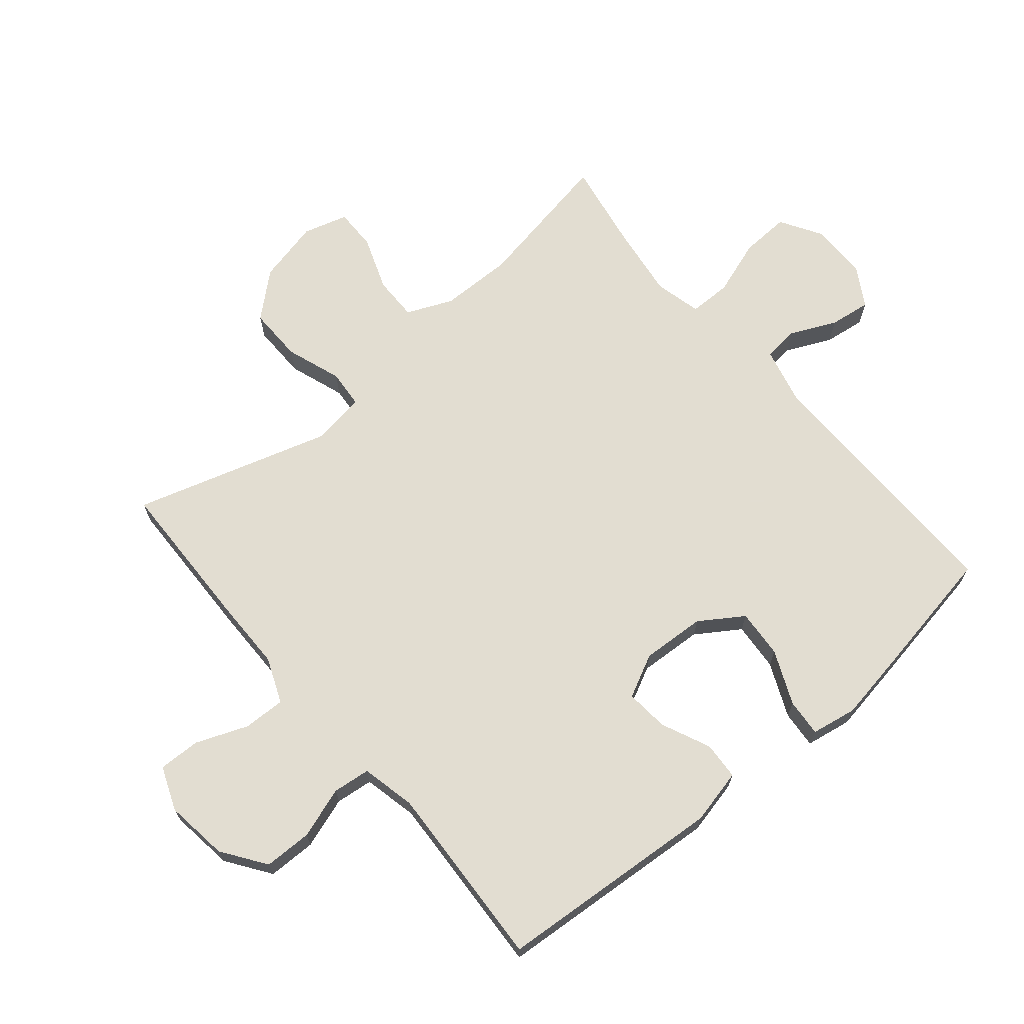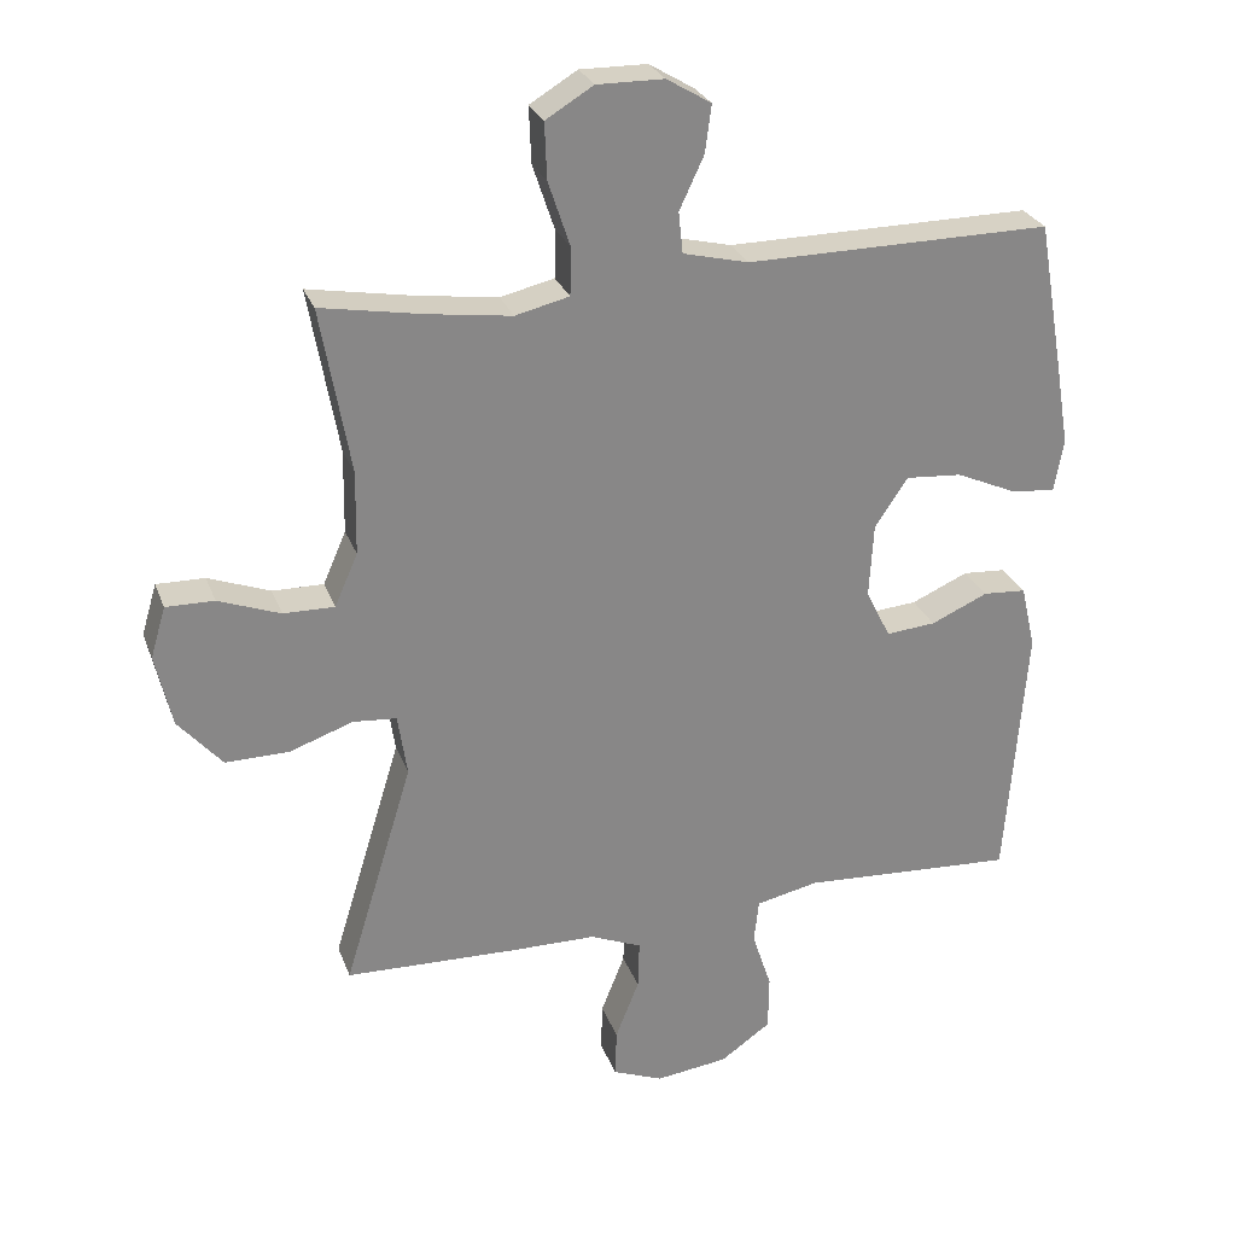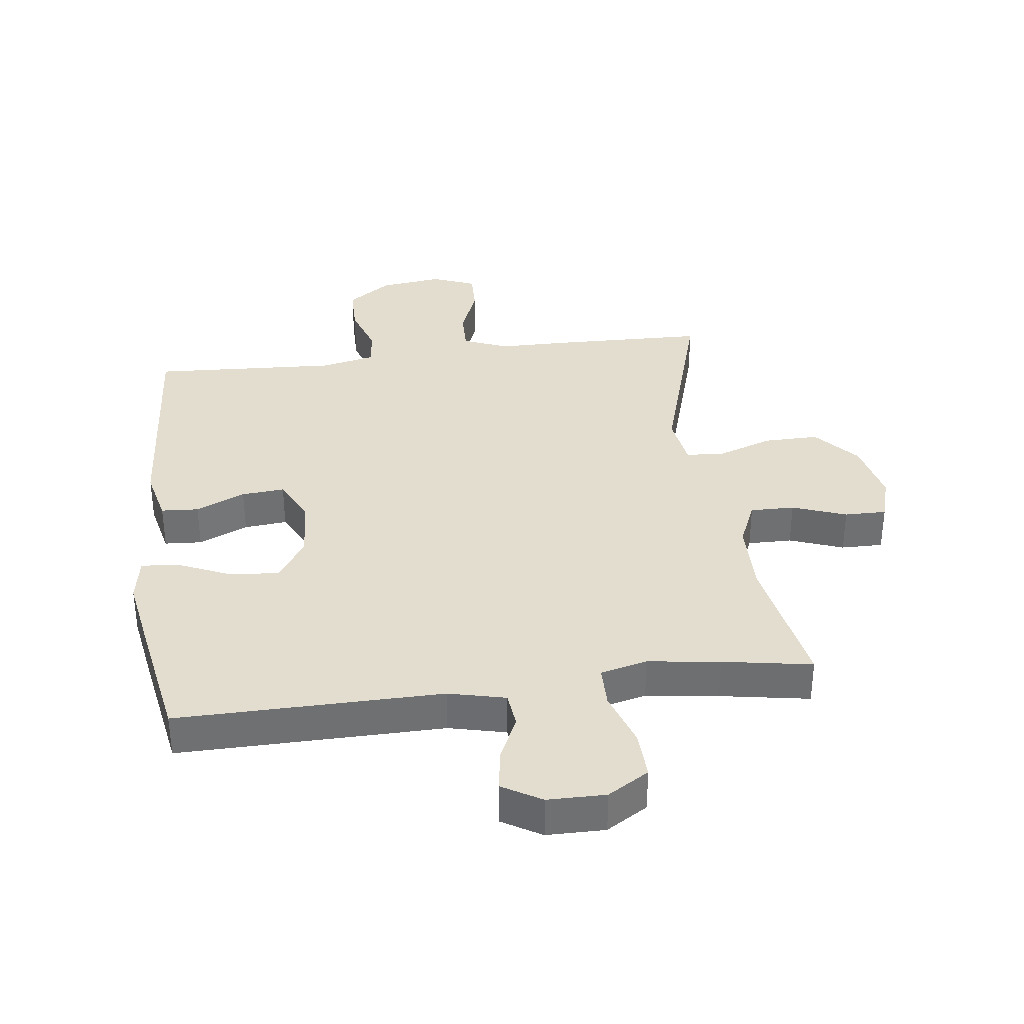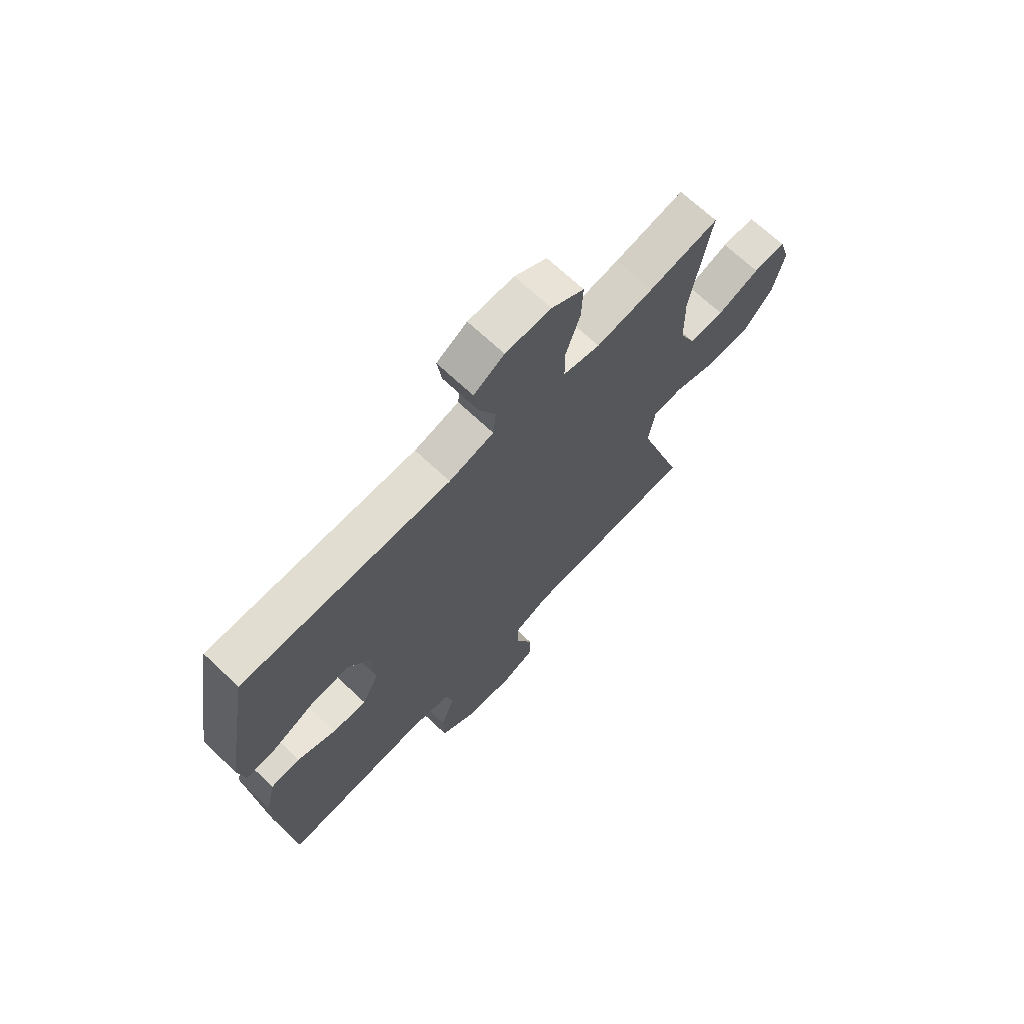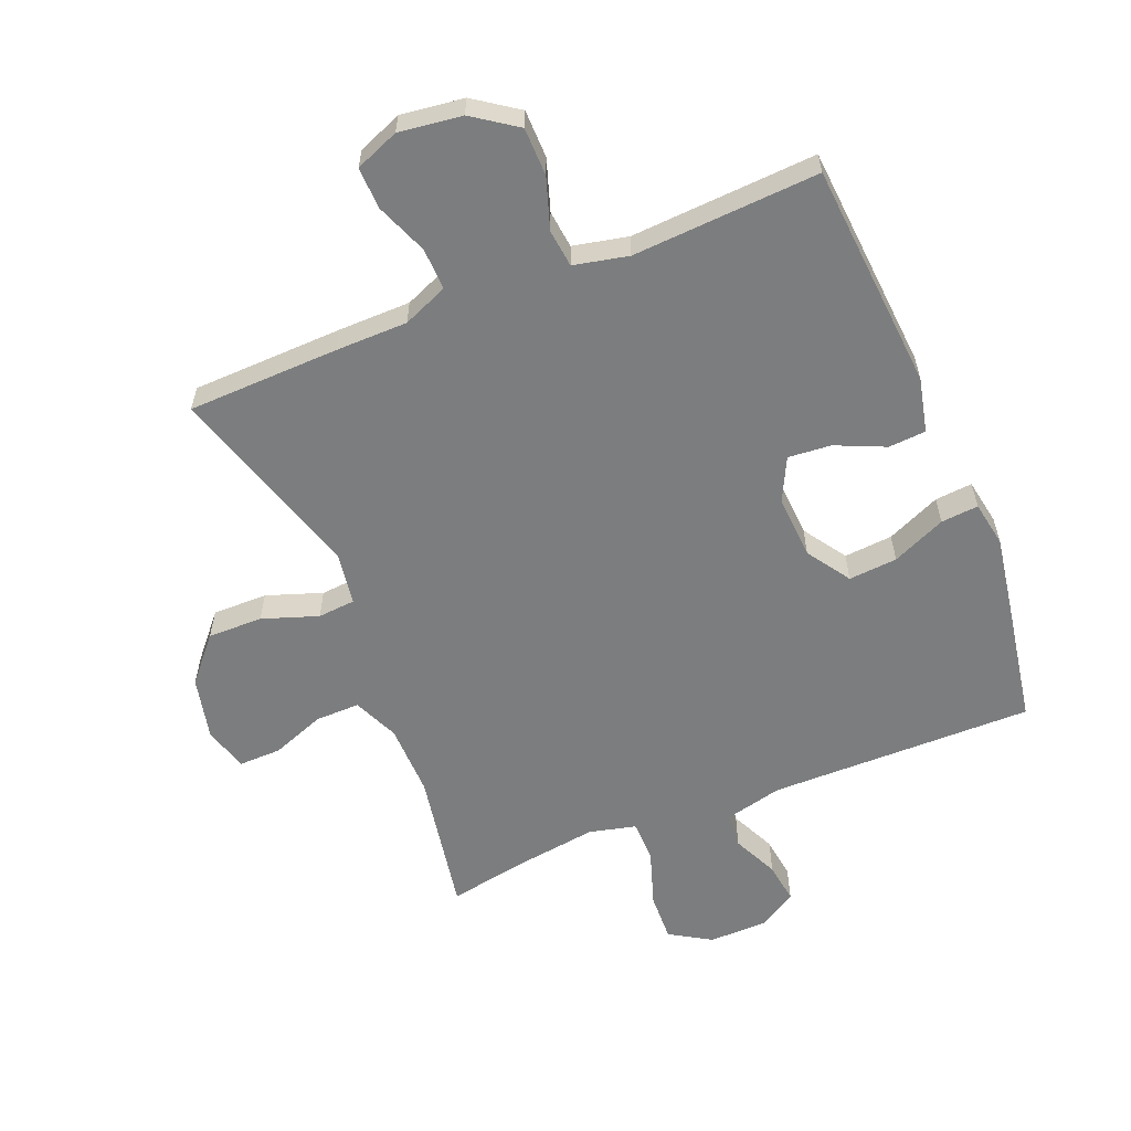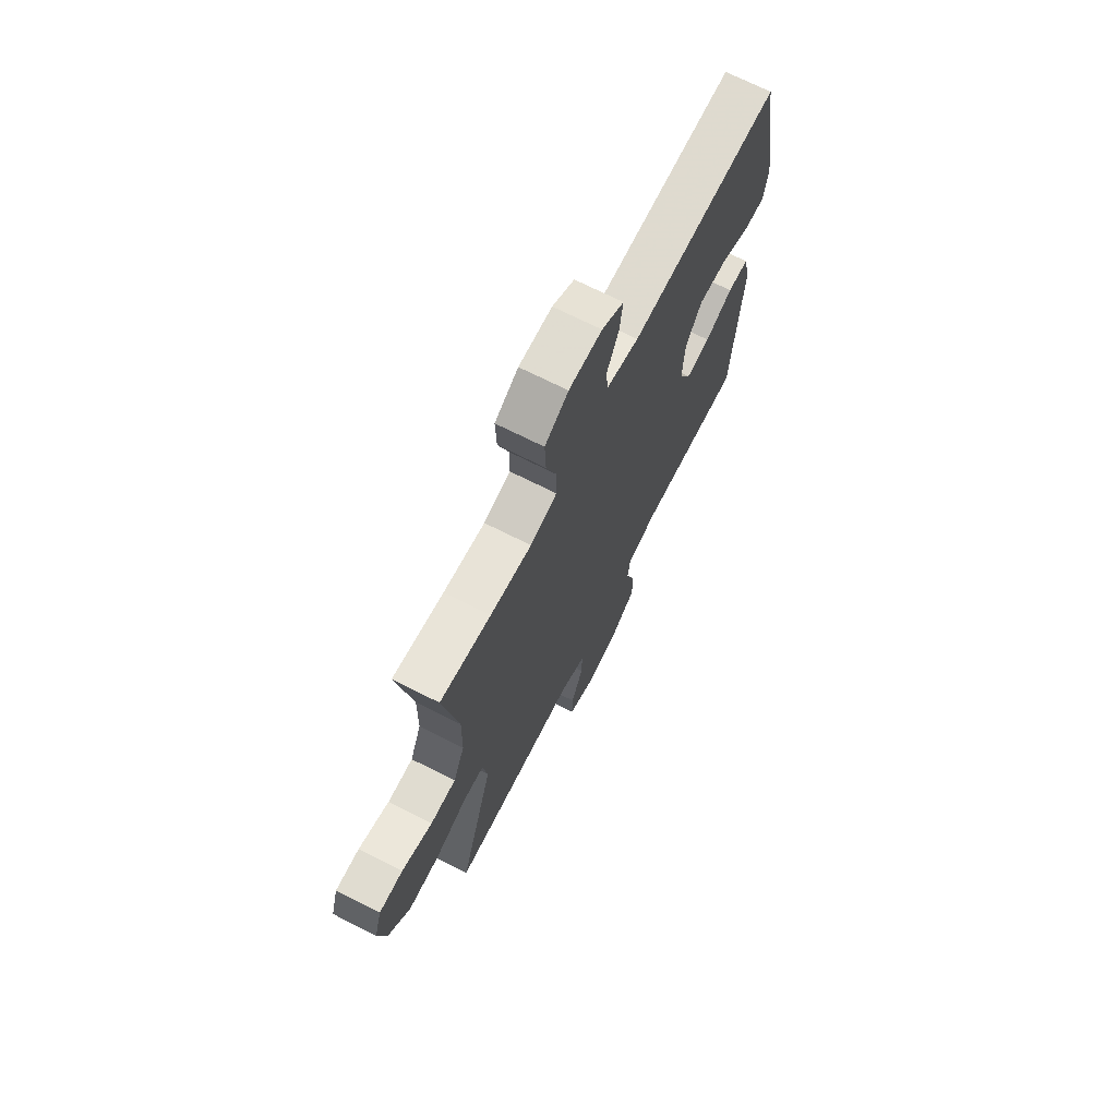
<metadata>
{"format":"obj","ext":"obj","renderer":"f3d","projection":"perspective","resolution":1024,"background":"white","views":[{"elev":68.4,"azim":-130.2,"up":"+Y"},{"elev":27.1,"azim":162.2,"up":"+Z"},{"elev":35.5,"azim":-7.4,"up":"+Y"},{"elev":69.3,"azim":-46.7,"up":"+Z"},{"elev":-59.0,"azim":-157.8,"up":"+Y"},{"elev":70.4,"azim":116.8,"up":"+Z"}]}
</metadata>
<code>
v 0.5 0.07 -0.5
v 0.257 0.07 -0.507
v 0.142 0.07 -0.508
v 0.07 0.07 -0.538
v 0.072 0.07 -0.605
v 0.105 0.07 -0.688
v 0.107 0.07 -0.755
v 0.037 0.07 -0.783
v -0.064 0.07 -0.77
v -0.134 0.07 -0.721
v -0.135 0.07 -0.644
v -0.108 0.07 -0.562
v -0.115 0.07 -0.502
v -0.202 0.07 -0.483
v -0.5 0.07 -0.5
v -0.528 0.07 -0.136
v -0.508 0.07 -0.048
v -0.448 0.07 -0.044
v -0.369 0.07 -0.079
v -0.3 0.07 -0.085
v -0.266 0.07 -0.016
v -0.272 0.07 0.086
v -0.318 0.07 0.155
v -0.396 0.07 0.149
v -0.482 0.07 0.111
v -0.542 0.07 0.106
v -0.555 0.07 0.179
v -0.535 0.07 0.299
v -0.5 0.07 0.5
v -0.076 0.07 0.496
v 0.015 0.07 0.518
v 0.021 0.07 0.575
v -0.013 0.07 0.648
v -0.022 0.07 0.714
v 0.04 0.07 0.751
v 0.133 0.07 0.752
v 0.199 0.07 0.712
v 0.196 0.07 0.634
v 0.166 0.07 0.544
v 0.167 0.07 0.477
v 0.242 0.07 0.459
v 0.358 0.07 0.475
v 0.5 0.07 0.5
v 0.459 0.07 0.27
v 0.461 0.07 0.154
v 0.493 0.07 0.081
v 0.564 0.07 0.082
v 0.65 0.07 0.114
v 0.717 0.07 0.115
v 0.738 0.07 0.044
v 0.715 0.07 -0.057
v 0.654 0.07 -0.127
v 0.566 0.07 -0.126
v 0.477 0.07 -0.095
v 0.417 0.07 -0.1
v 0.404 0.07 -0.186
v 0.5 0 -0.5
v 0.257 0 -0.507
v 0.142 0 -0.508
v 0.07 0 -0.538
v 0.072 0 -0.605
v 0.105 0 -0.688
v 0.107 0 -0.755
v 0.037 0 -0.783
v -0.064 0 -0.77
v -0.134 0 -0.721
v -0.135 0 -0.644
v -0.108 0 -0.562
v -0.115 0 -0.502
v -0.202 0 -0.483
v -0.5 0 -0.5
v -0.528 0 -0.136
v -0.508 0 -0.048
v -0.448 0 -0.044
v -0.369 0 -0.079
v -0.3 0 -0.085
v -0.266 0 -0.016
v -0.272 0 0.086
v -0.318 0 0.155
v -0.396 0 0.149
v -0.482 0 0.111
v -0.542 0 0.106
v -0.555 0 0.179
v -0.535 0 0.299
v -0.5 0 0.5
v -0.076 0 0.496
v 0.015 0 0.518
v 0.021 0 0.575
v -0.013 0 0.648
v -0.022 0 0.714
v 0.04 0 0.751
v 0.133 0 0.752
v 0.199 0 0.712
v 0.196 0 0.634
v 0.166 0 0.544
v 0.167 0 0.477
v 0.242 0 0.459
v 0.358 0 0.475
v 0.5 0 0.5
v 0.459 0 0.27
v 0.461 0 0.154
v 0.493 0 0.081
v 0.564 0 0.082
v 0.65 0 0.114
v 0.717 0 0.115
v 0.738 0 0.044
v 0.715 0 -0.057
v 0.654 0 -0.127
v 0.566 0 -0.126
v 0.477 0 -0.095
v 0.417 0 -0.1
v 0.404 0 -0.186
f 51 52 53 54
f 51 54 55
f 50 51 55
f 47 48 49 50
f 46 47 50 55
f 45 46 55
f 44 45 55
f 42 43 44
f 41 42 44 55
f 40 41 55 56
f 36 37 38 39
f 36 39 40
f 35 36 40
f 32 33 34 35
f 31 32 35 40
f 30 31 40 56
f 24 25 26 27
f 23 24 27 28
f 16 17 18 19
f 14 15 16 19
f 13 14 19 20
f 9 10 11 12
f 9 12 13
f 8 9 13
f 5 6 7 8
f 4 5 8 13
f 3 4 13 20
f 23 28 29 30
f 22 23 30 56
f 21 22 56 1
f 3 20 21
f 1 2 3 21
f 110 109 108 107
f 111 110 107
f 111 107 106
f 106 105 104 103
f 111 106 103 102
f 111 102 101
f 111 101 100
f 100 99 98
f 111 100 98 97
f 112 111 97 96
f 95 94 93 92
f 96 95 92
f 96 92 91
f 91 90 89 88
f 96 91 88 87
f 112 96 87 86
f 83 82 81 80
f 84 83 80 79
f 75 74 73 72
f 75 72 71 70
f 76 75 70 69
f 68 67 66 65
f 69 68 65
f 69 65 64
f 64 63 62 61
f 69 64 61 60
f 76 69 60 59
f 86 85 84 79
f 112 86 79 78
f 57 112 78 77
f 77 76 59
f 77 59 58 57
f 1 57 58 2
f 2 58 59 3
f 3 59 60 4
f 4 60 61 5
f 5 61 62 6
f 6 62 63 7
f 7 63 64 8
f 8 64 65 9
f 9 65 66 10
f 10 66 67 11
f 11 67 68 12
f 12 68 69 13
f 13 69 70 14
f 14 70 71 15
f 15 71 72 16
f 16 72 73 17
f 17 73 74 18
f 18 74 75 19
f 19 75 76 20
f 20 76 77 21
f 21 77 78 22
f 22 78 79 23
f 23 79 80 24
f 24 80 81 25
f 25 81 82 26
f 26 82 83 27
f 27 83 84 28
f 28 84 85 29
f 29 85 86 30
f 30 86 87 31
f 31 87 88 32
f 32 88 89 33
f 33 89 90 34
f 34 90 91 35
f 35 91 92 36
f 36 92 93 37
f 37 93 94 38
f 38 94 95 39
f 39 95 96 40
f 40 96 97 41
f 41 97 98 42
f 42 98 99 43
f 43 99 100 44
f 44 100 101 45
f 45 101 102 46
f 46 102 103 47
f 47 103 104 48
f 48 104 105 49
f 49 105 106 50
f 50 106 107 51
f 51 107 108 52
f 52 108 109 53
f 53 109 110 54
f 54 110 111 55
f 55 111 112 56
f 56 112 57 1

</code>
